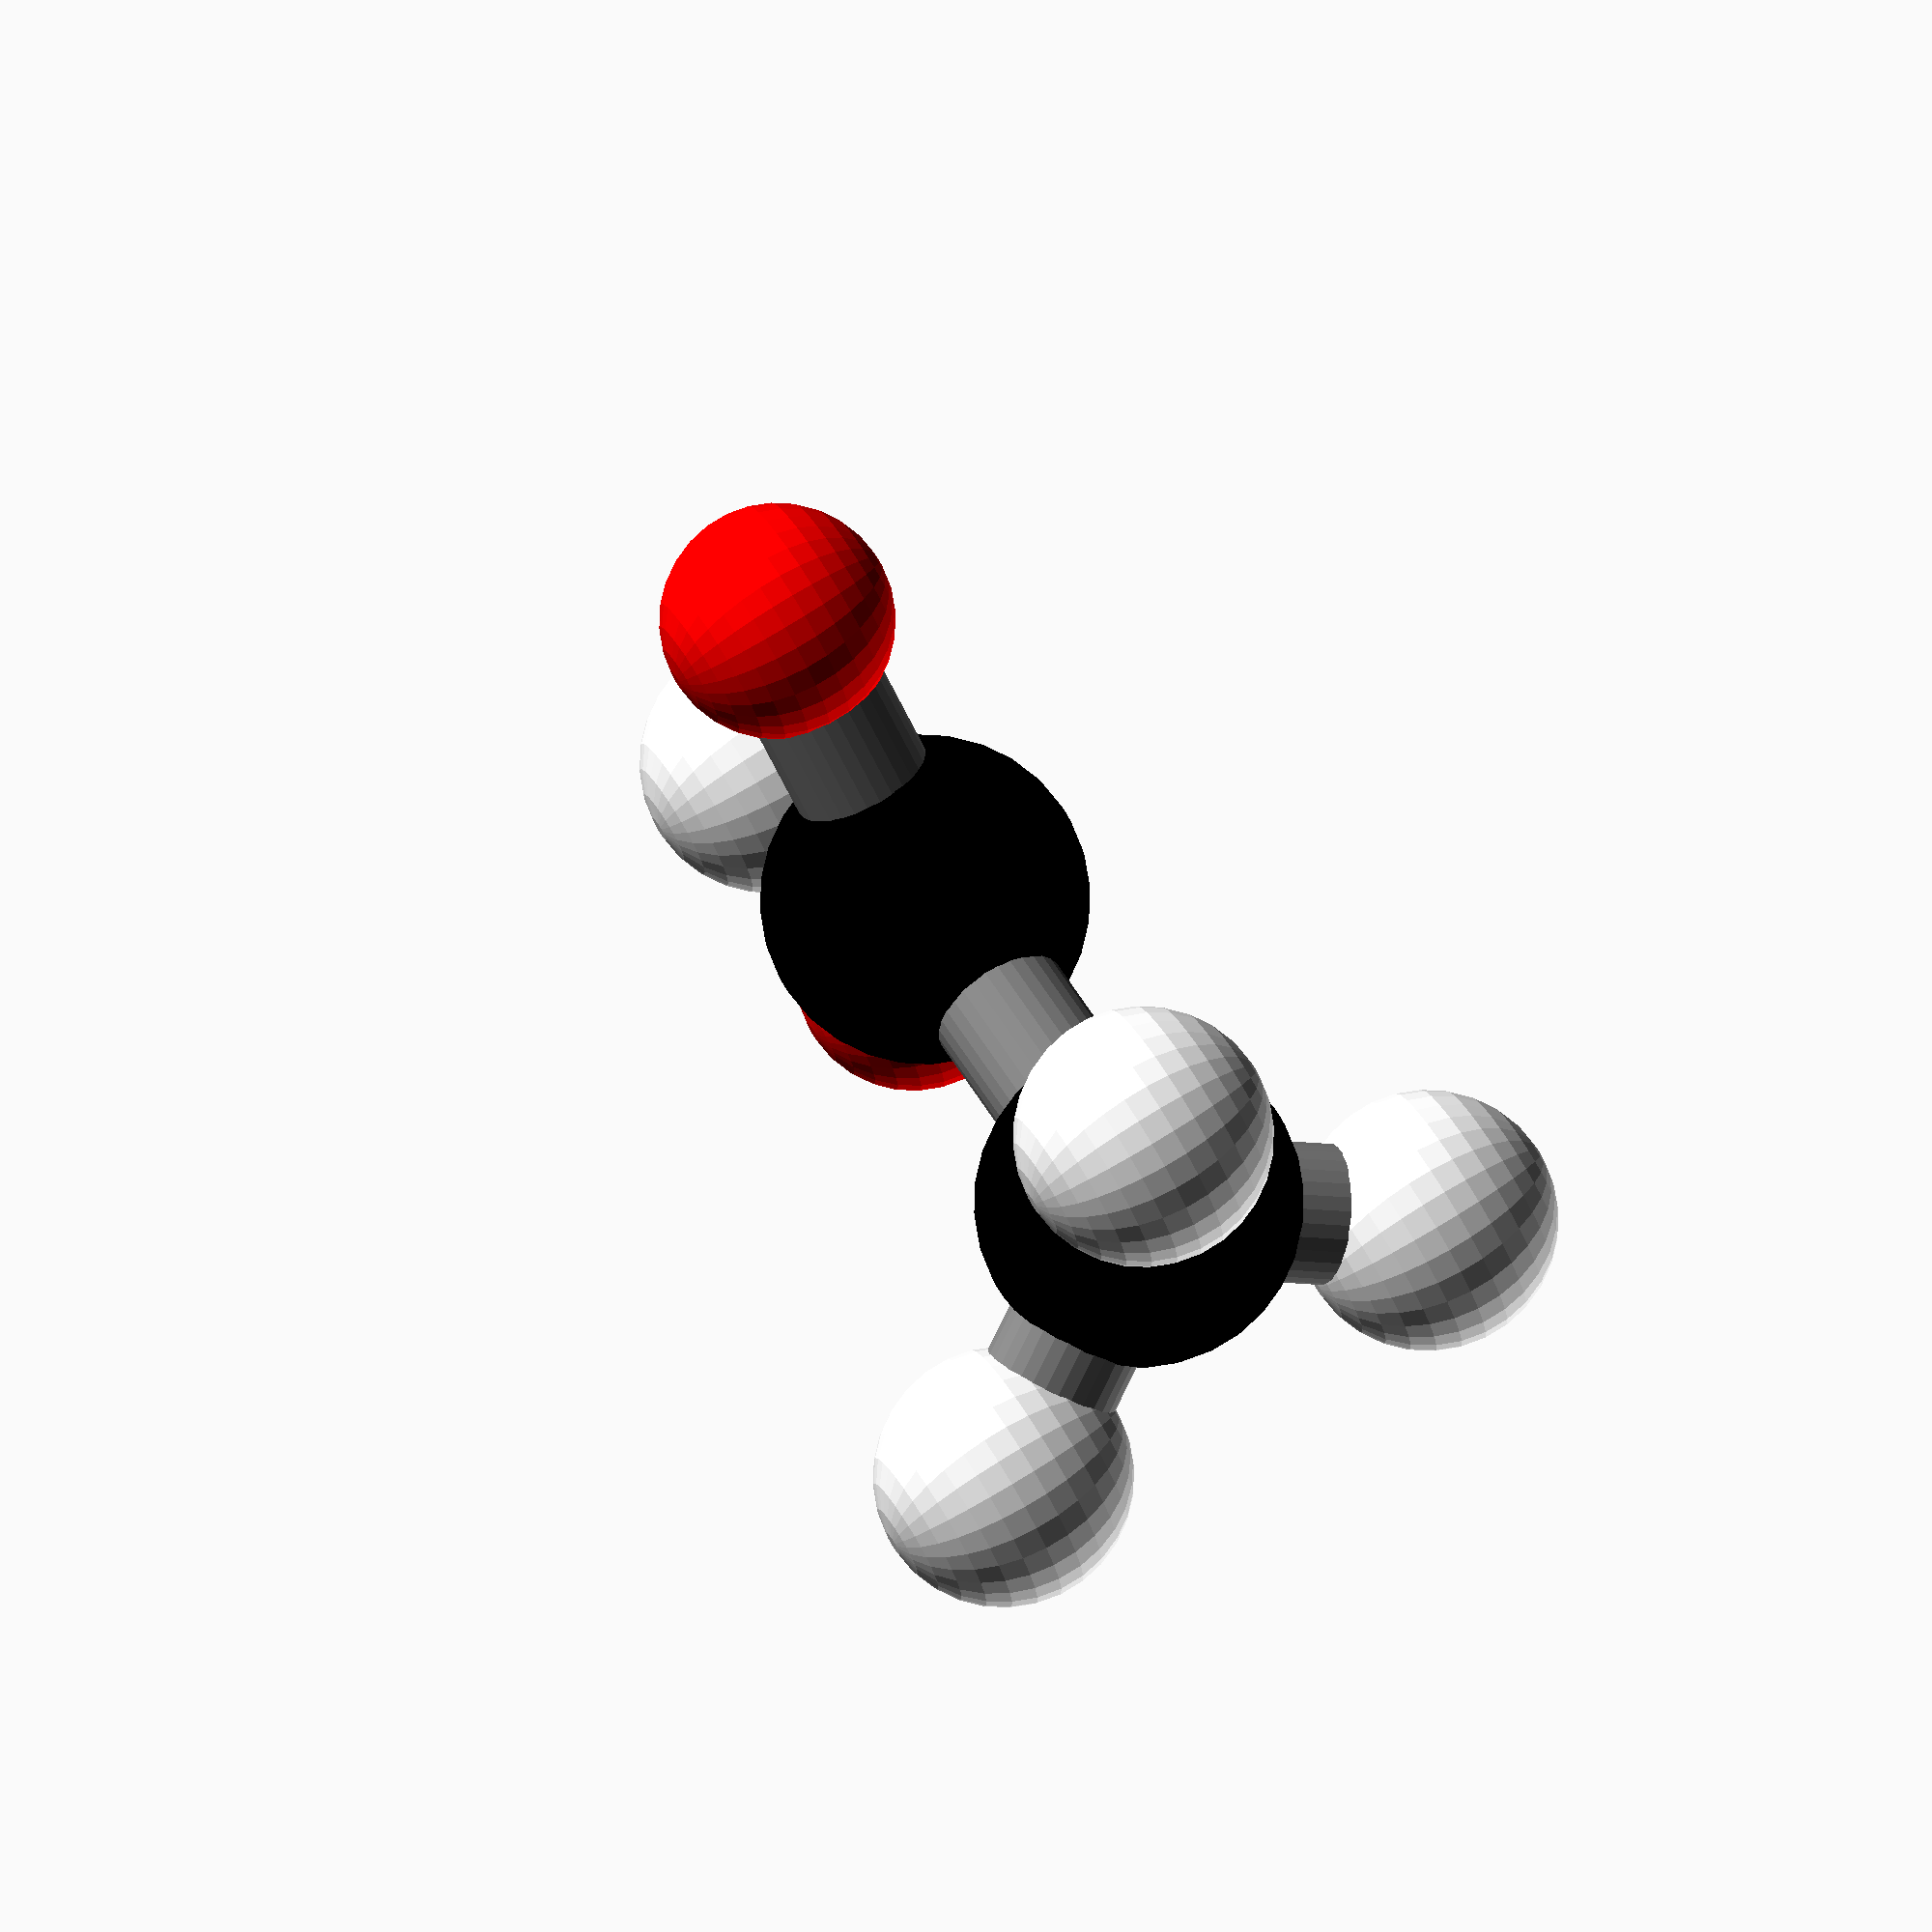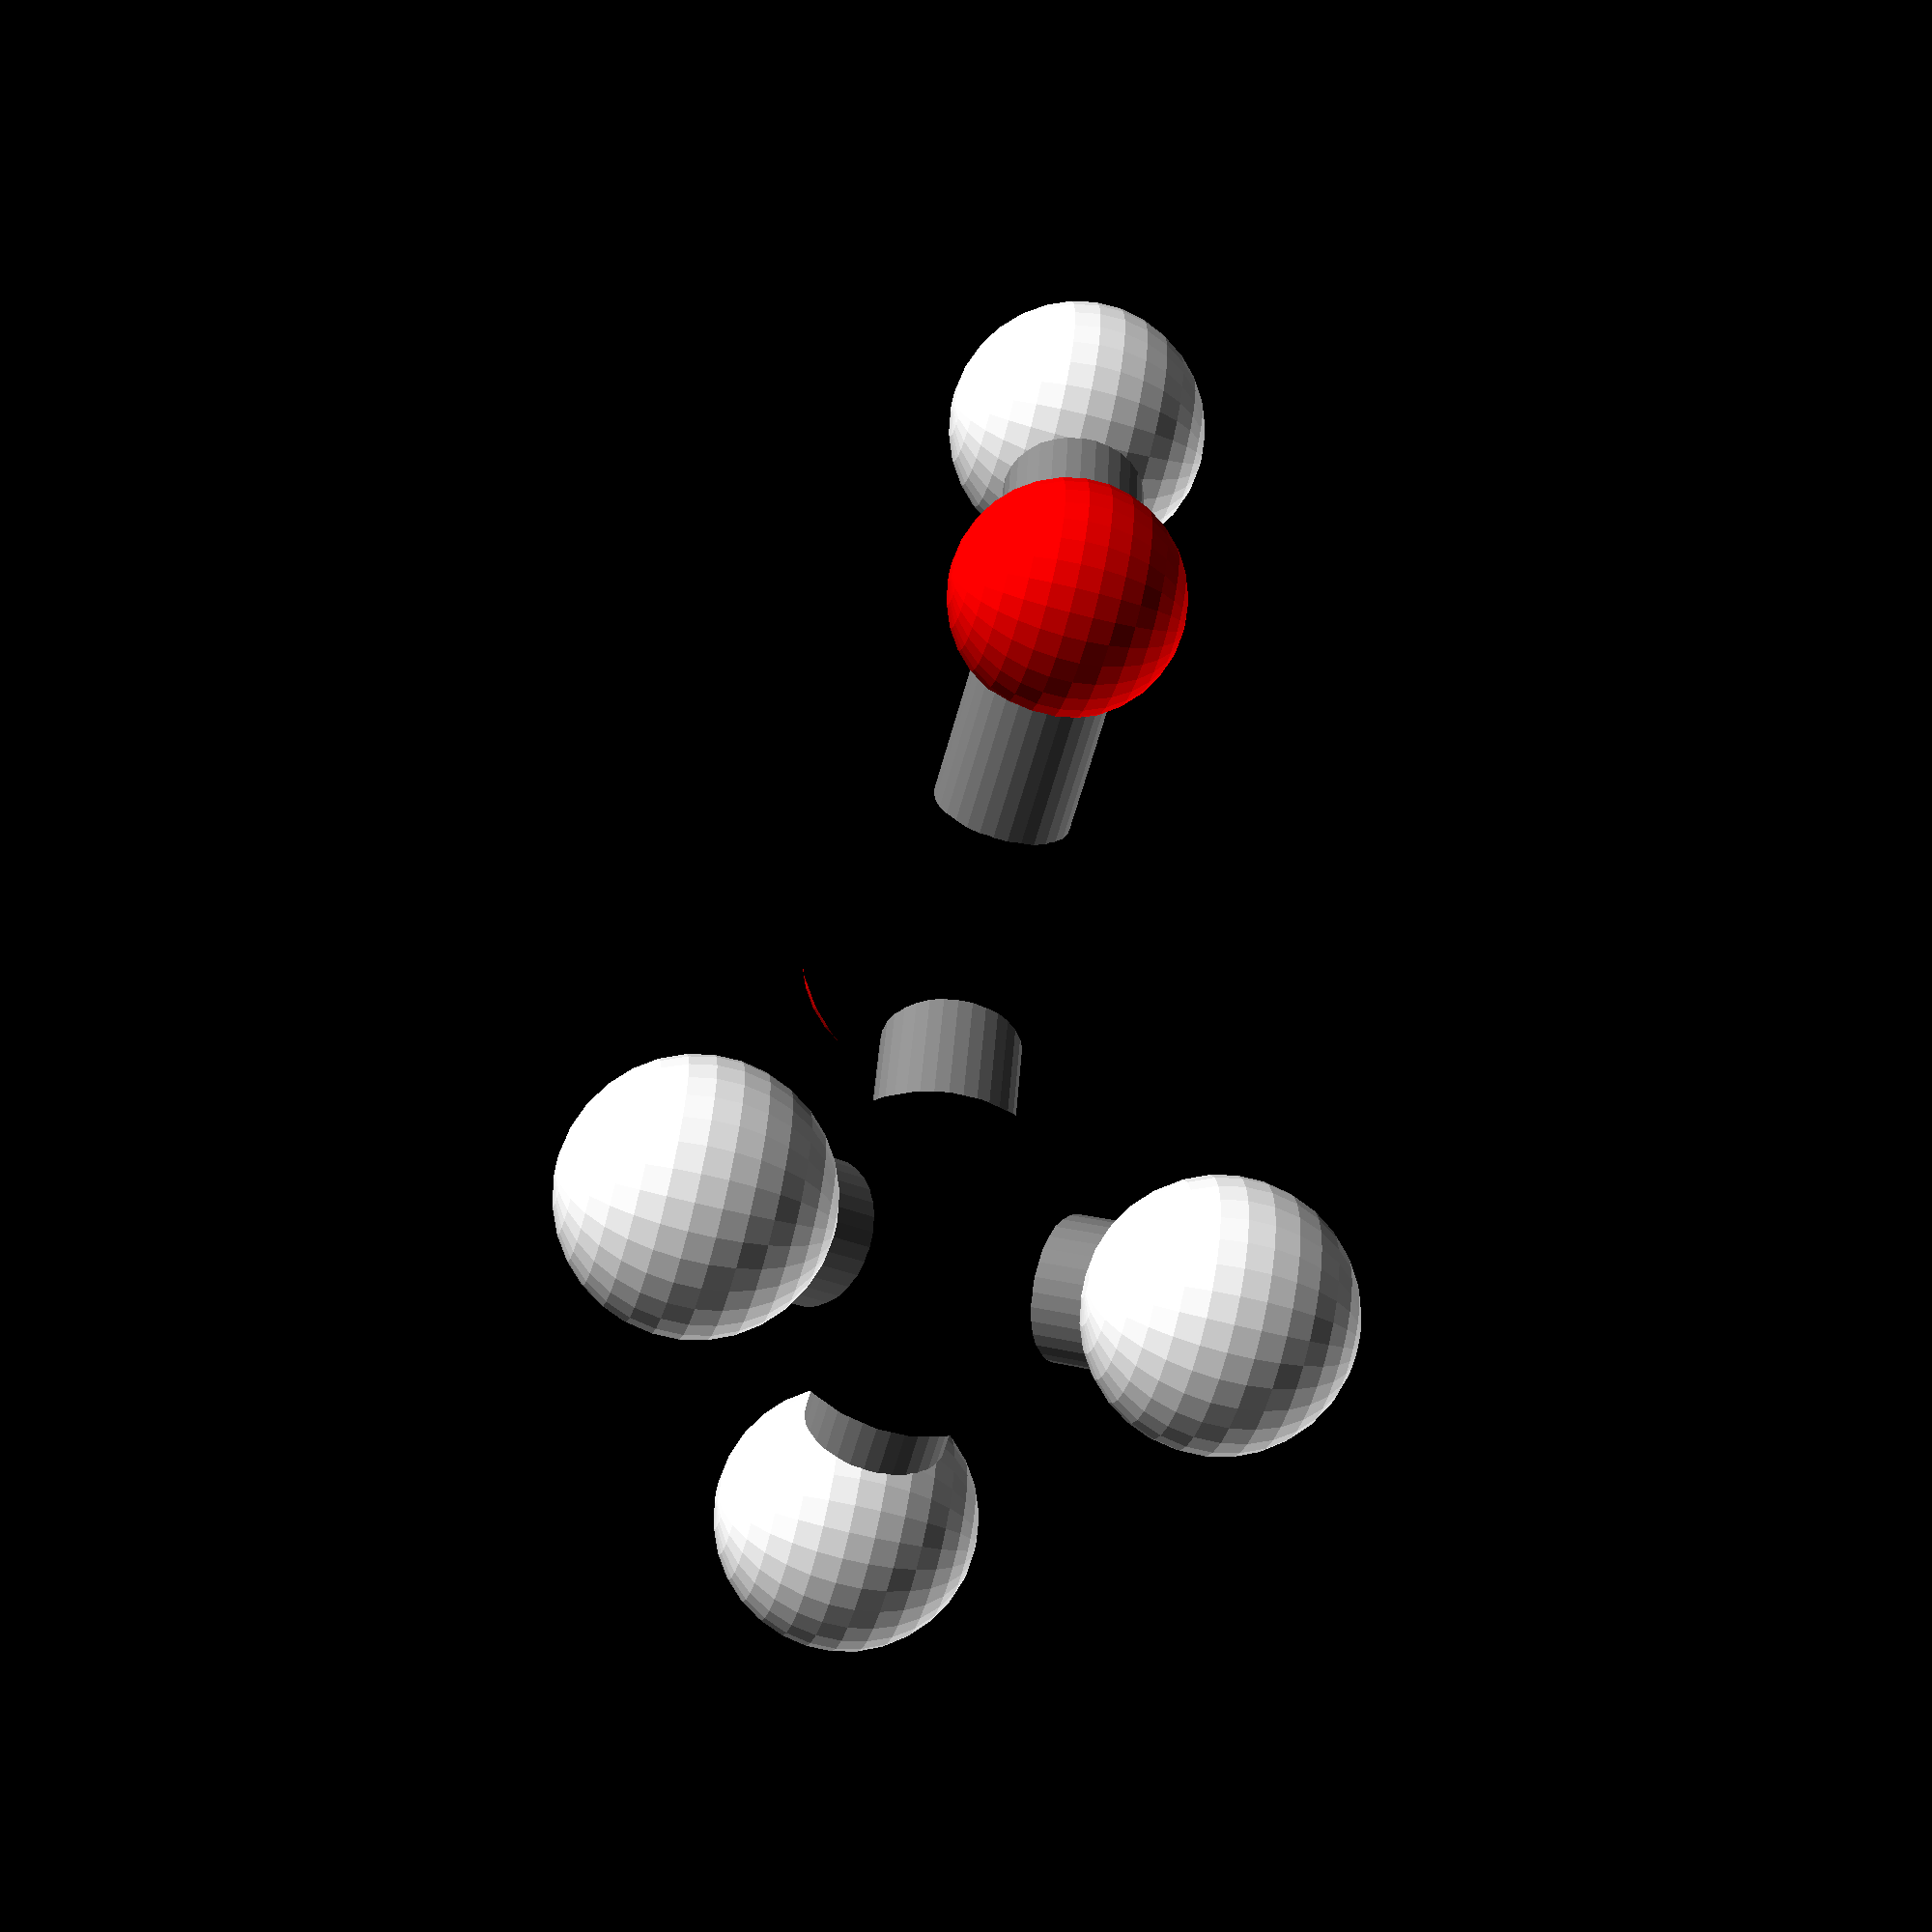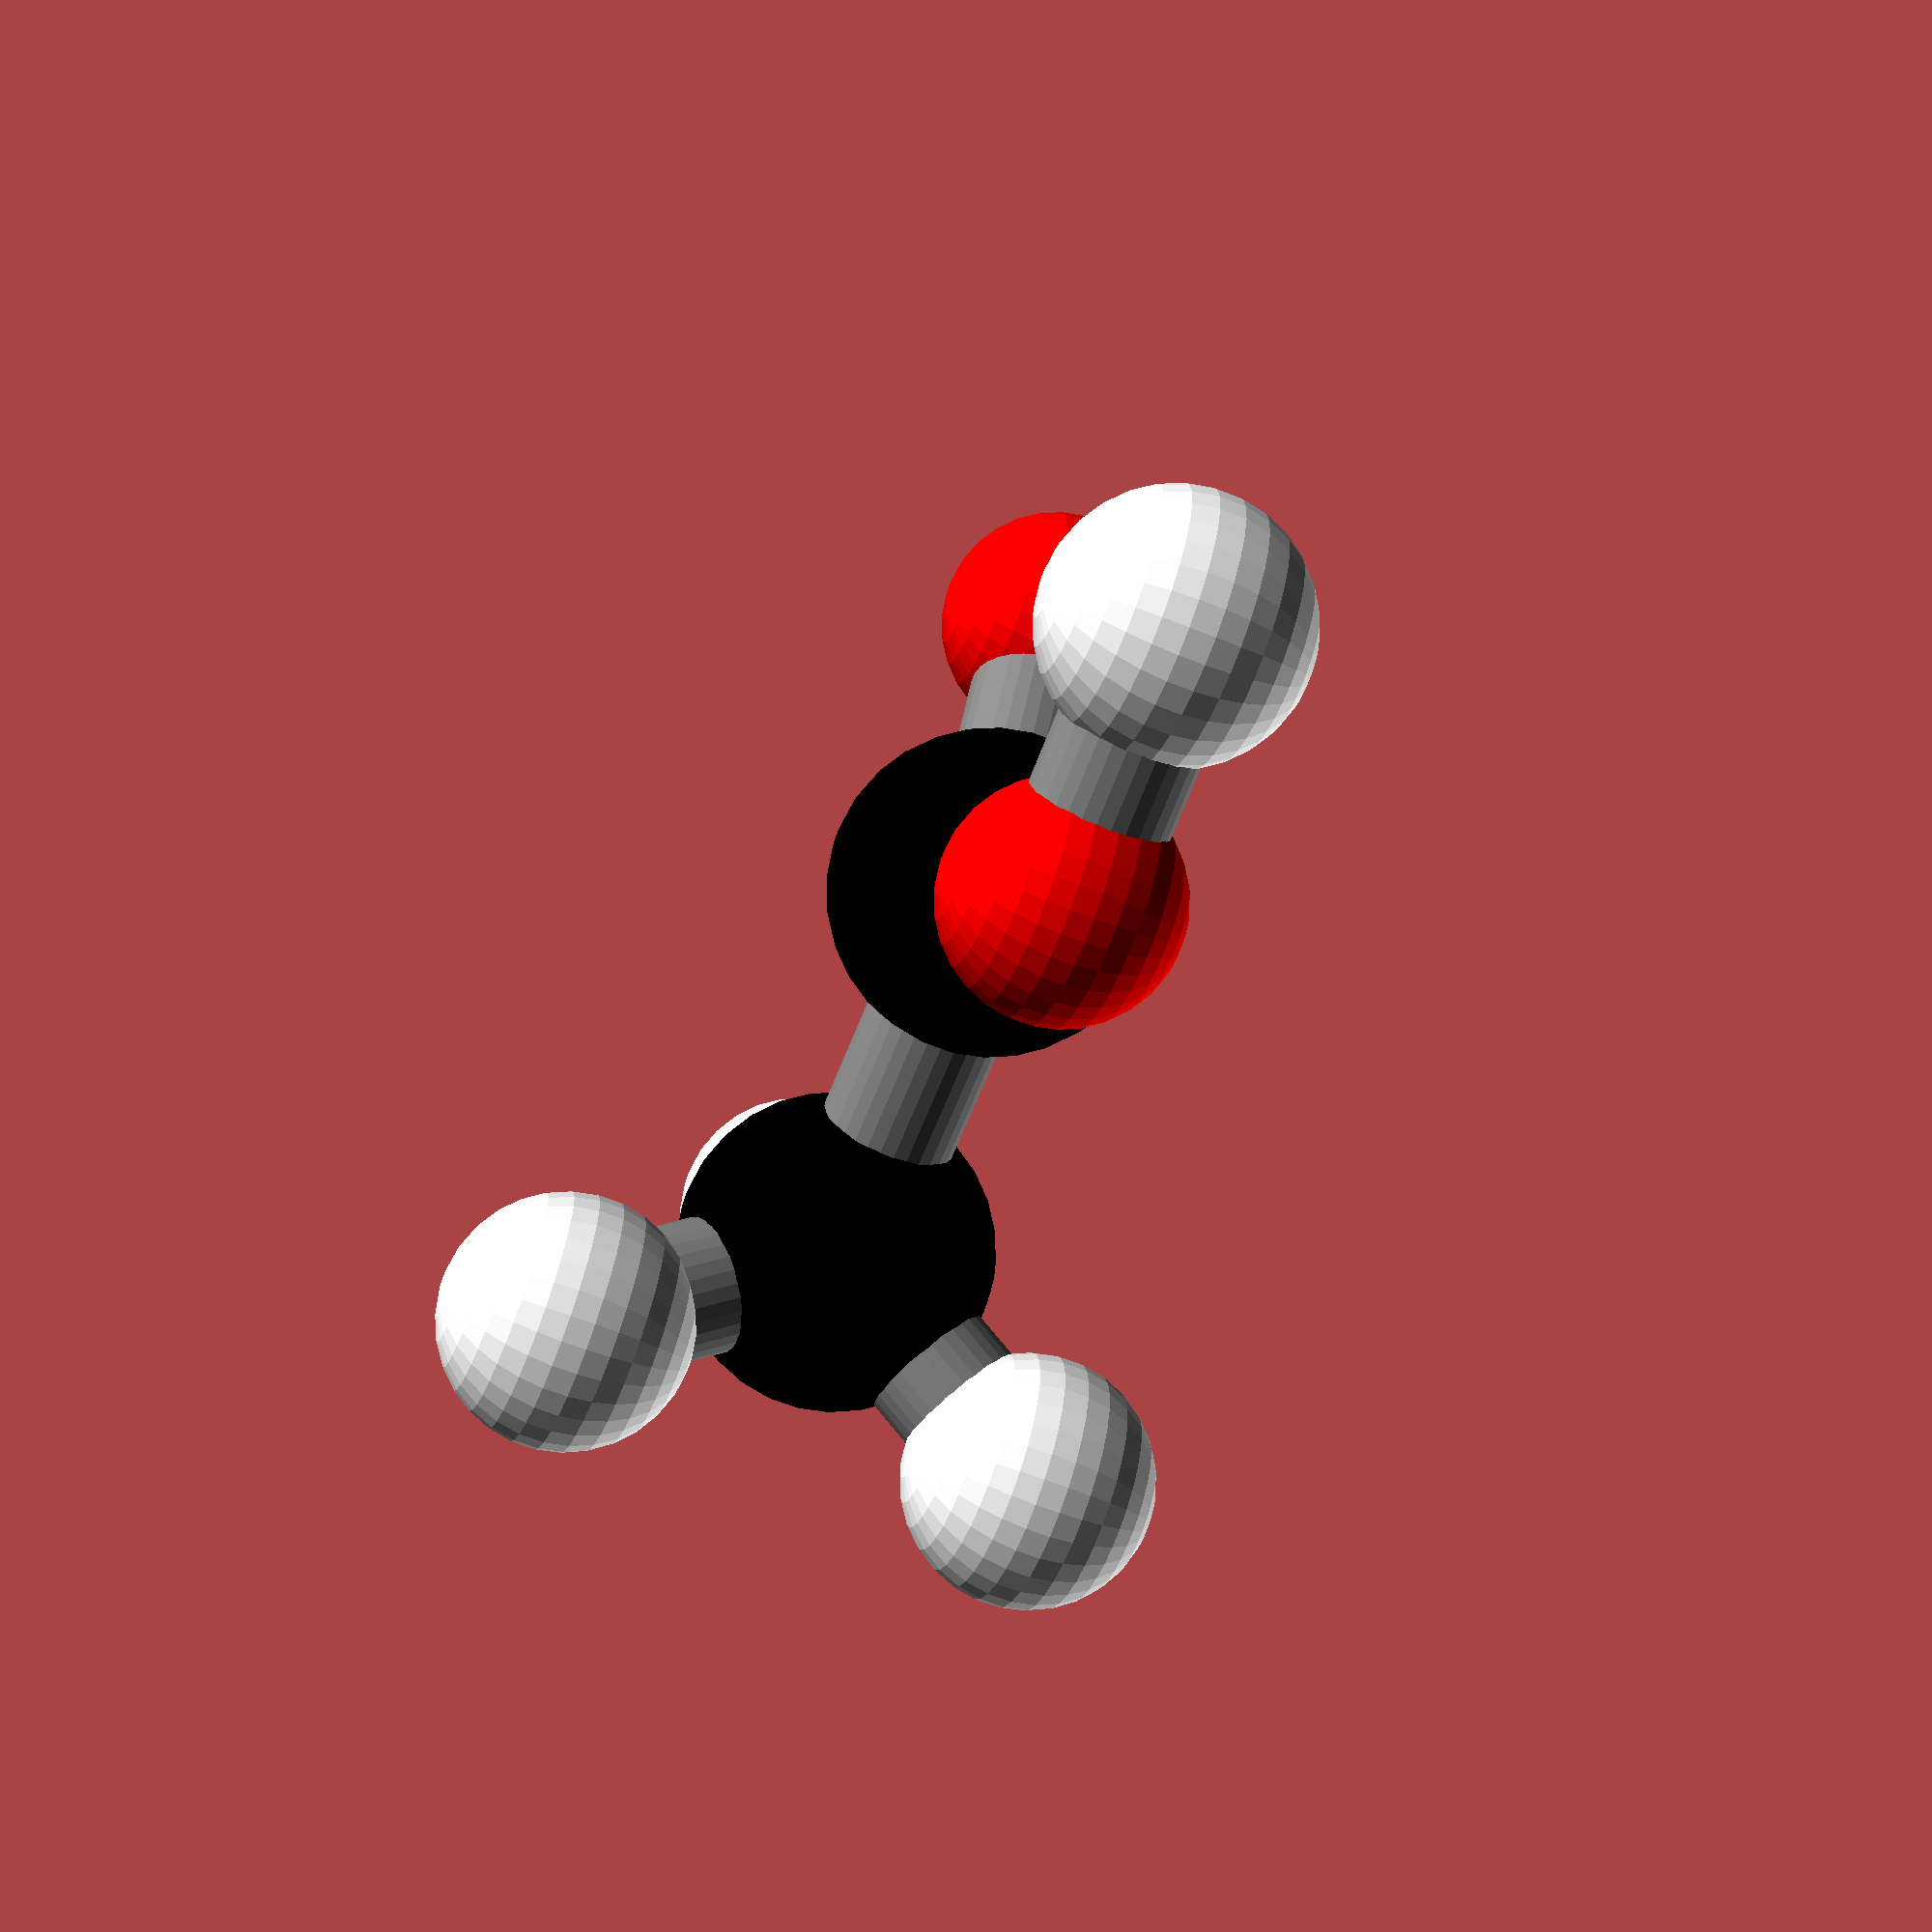
<openscad>
translate([10.737760000000002,-8.92748,0.0])
rotate([0,143.84670143832062,-99.39046027043034])
color("grey") cylinder(h=13.104311266956994,r1=2.5,r2=2.5,$fn=31);translate([10.737760000000002,-8.92748,0.0])
rotate([0,36.153298561679364,-99.39046027043034])
color("grey") cylinder(h=13.104311266956994,r1=2.5,r2=2.5,$fn=31);translate([10.737760000000002,-8.92748,0.0])
rotate([0,90.0,26.442922470241538])
color("grey") cylinder(h=13.059233722721709,r1=2.5,r2=2.5,$fn=31);translate([-12.36449,-4.15036,0.0])
rotate([0,90.0,130.13590045038072])
color("grey") cylinder(h=11.750436291200083,r1=2.5,r2=2.5,$fn=31);translate([0.0,1.5456,0.0])
rotate([0,90.0,-44.285070281967855])
color("grey") cylinder(h=17.999395770018502,r1=2.5,r2=2.5,$fn=31);translate([0.0,1.5456,0.0])
rotate([0,90.0,-155.26585424281856])
color("grey") cylinder(h=16.336076197350692,r1=2.5,r2=2.5,$fn=31);translate([0.0,1.5456,0.0])
rotate([0,90.0,82.14179755864082])
color("grey") cylinder(h=14.603421927911551,r1=2.5,r2=2.5,$fn=31);translate([9.68661,-15.28353,-8.81747])
color("white") sphere(4.616129032258065,$fn=31);translate([9.68661,-15.28353,8.81747])
color("white") sphere(4.616129032258065,$fn=31);translate([20.48189,-4.0813500000000005,0.0])
color("white") sphere(4.616129032258065,$fn=31);translate([10.737760000000002,-8.92748,0.0])
color("black") sphere(5.8354838709677415,$fn=31);translate([-18.67646,3.33582,0.0])
color("white") sphere(4.616129032258065,$fn=31);translate([-12.36449,-4.15036,0.0])
color("red") sphere(4.180645161290323,$fn=31);translate([1.66384,13.600840000000002,0.0])
color("red") sphere(4.180645161290323,$fn=31);translate([0.0,1.5456,0.0])
color("black") sphere(5.8354838709677415,$fn=31);
</openscad>
<views>
elev=283.7 azim=298.0 roll=58.1 proj=o view=wireframe
elev=238.0 azim=209.2 roll=285.5 proj=p view=wireframe
elev=63.7 azim=320.6 roll=247.9 proj=p view=wireframe
</views>
